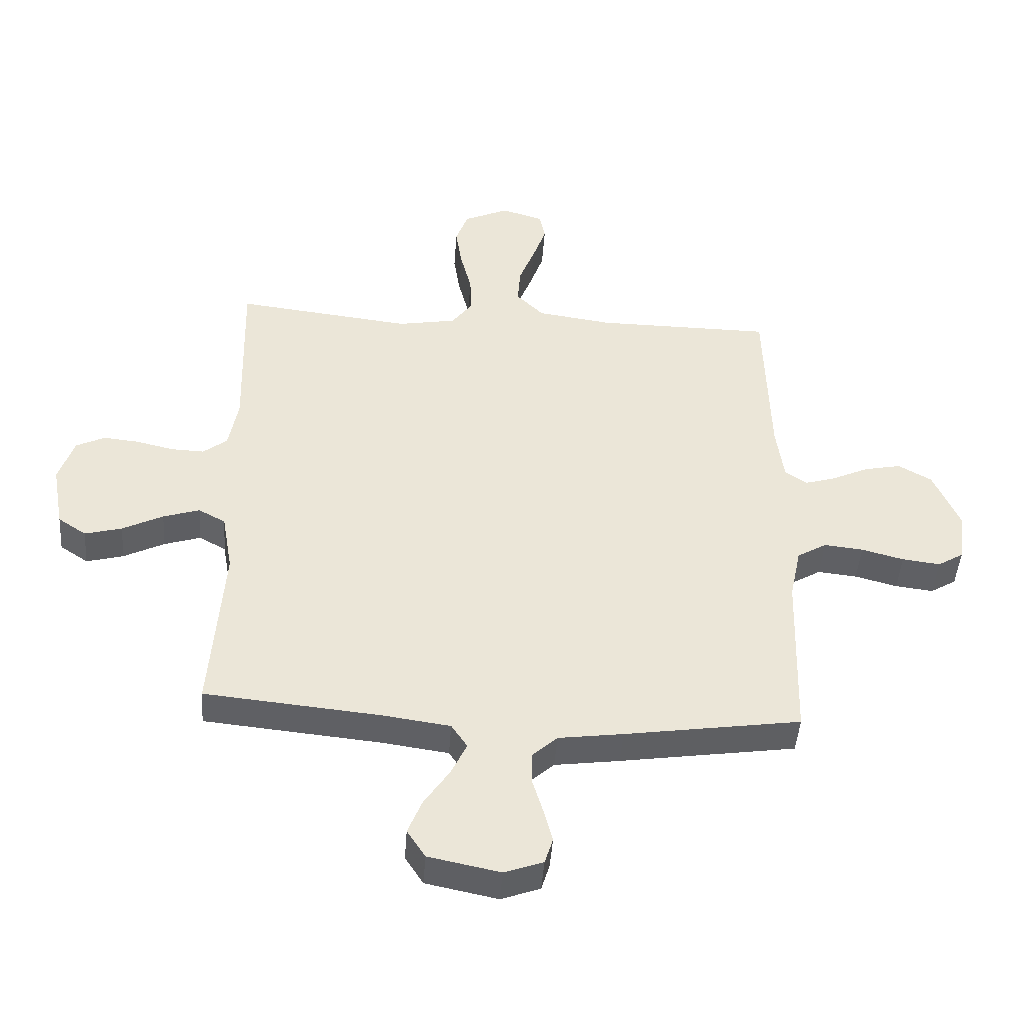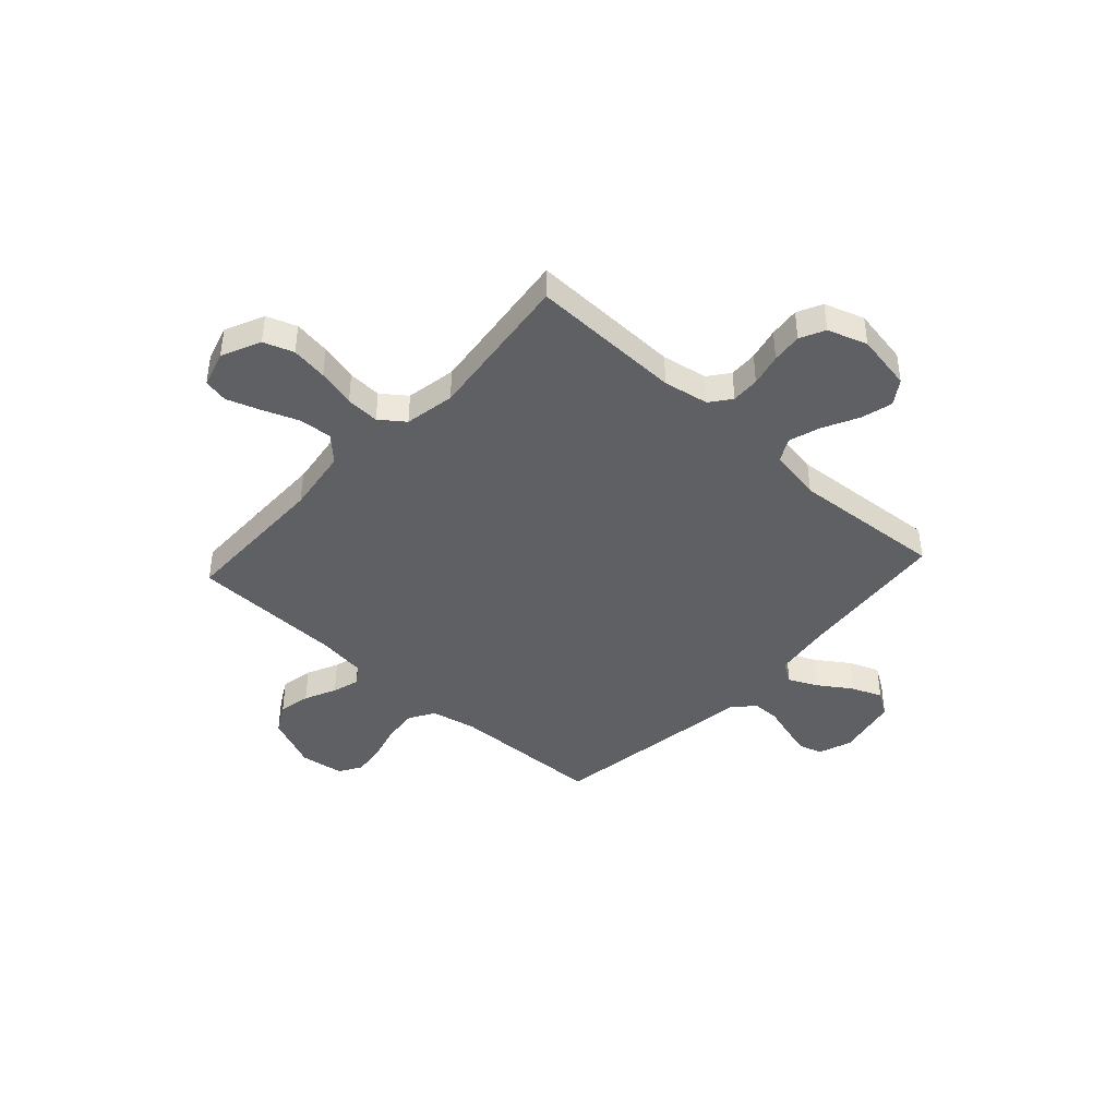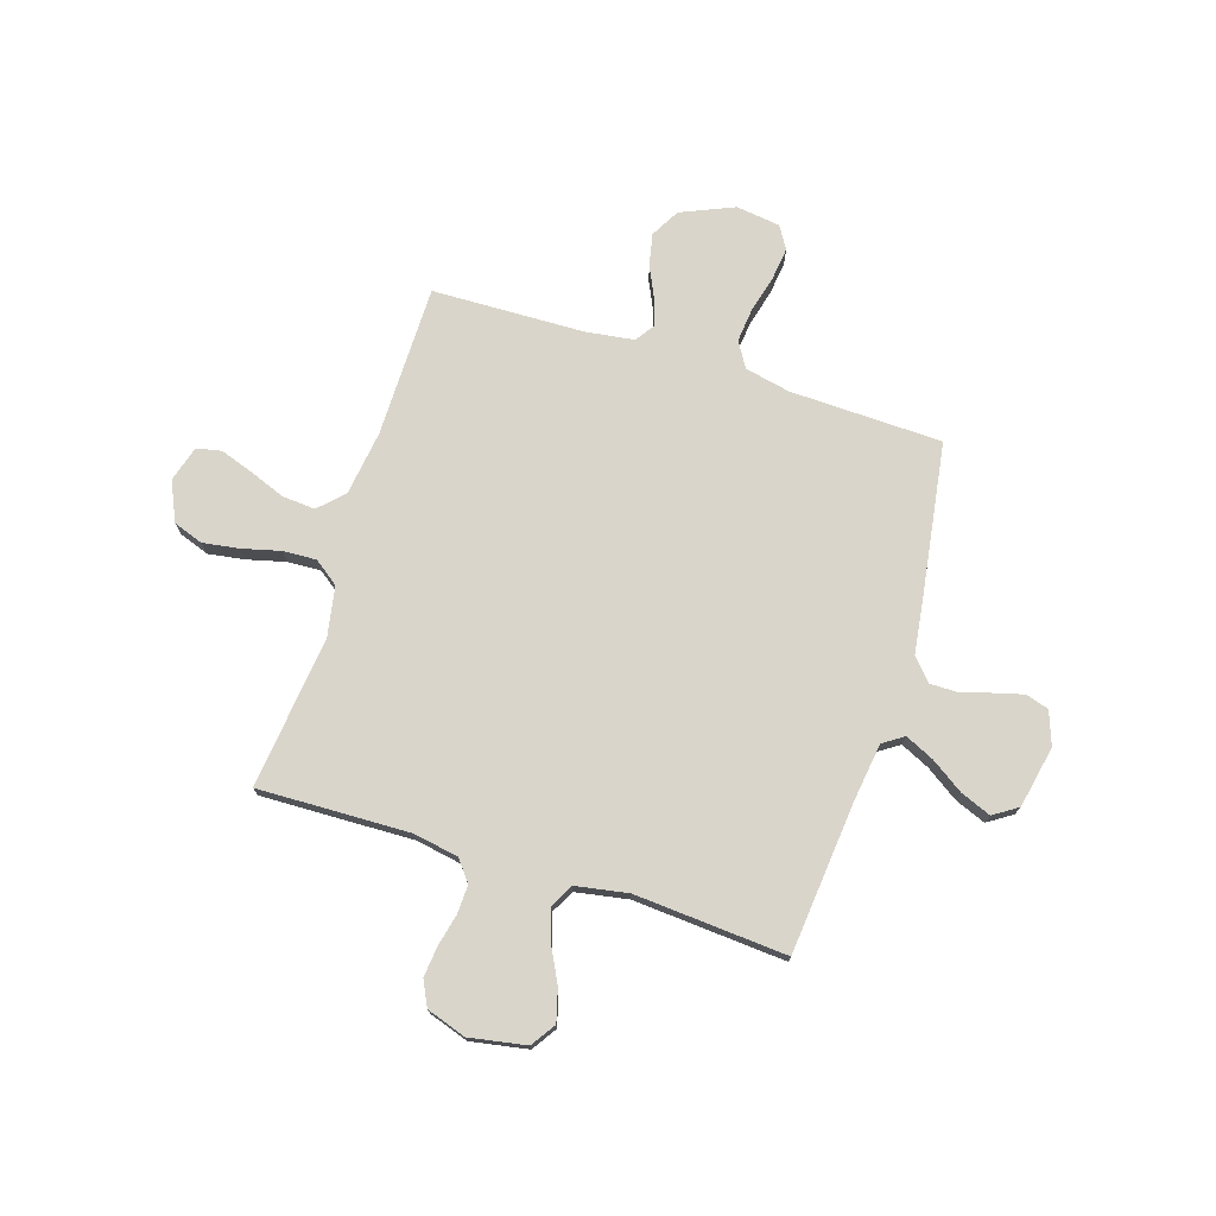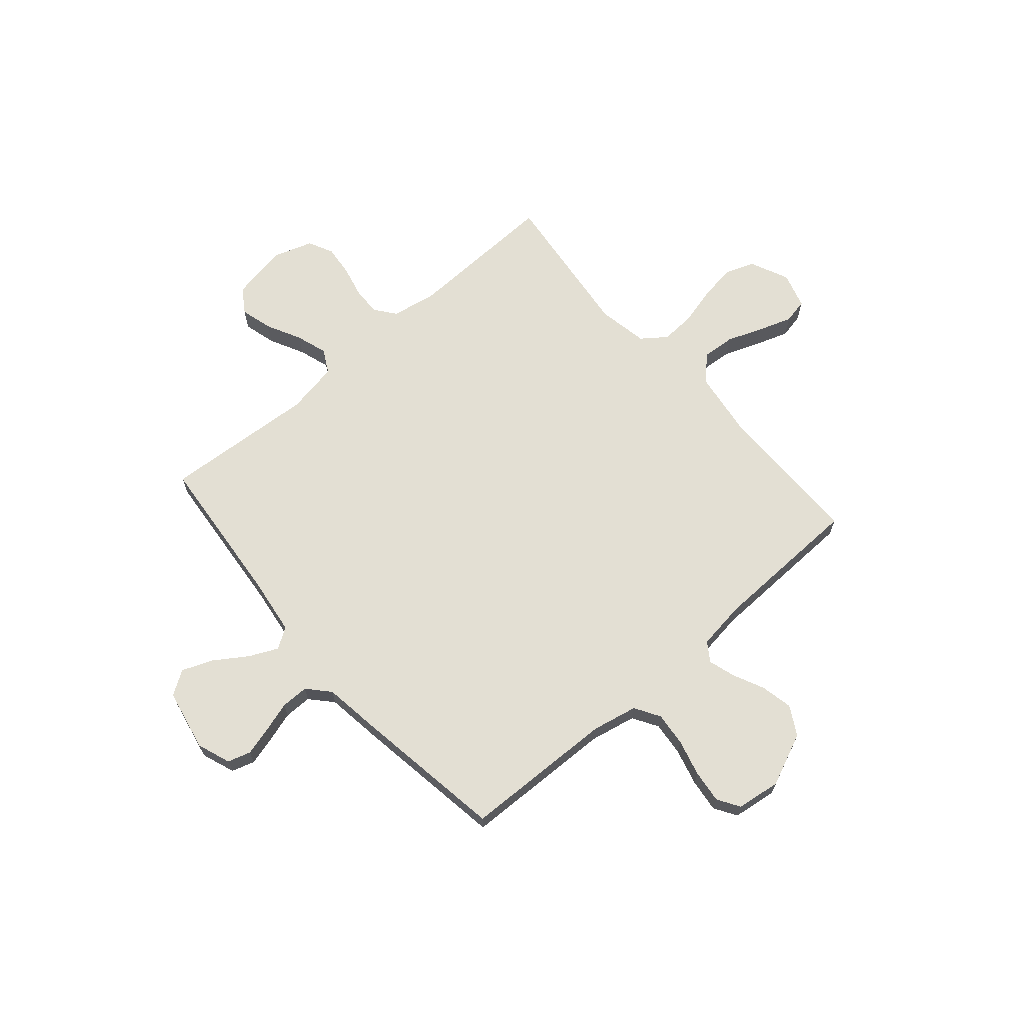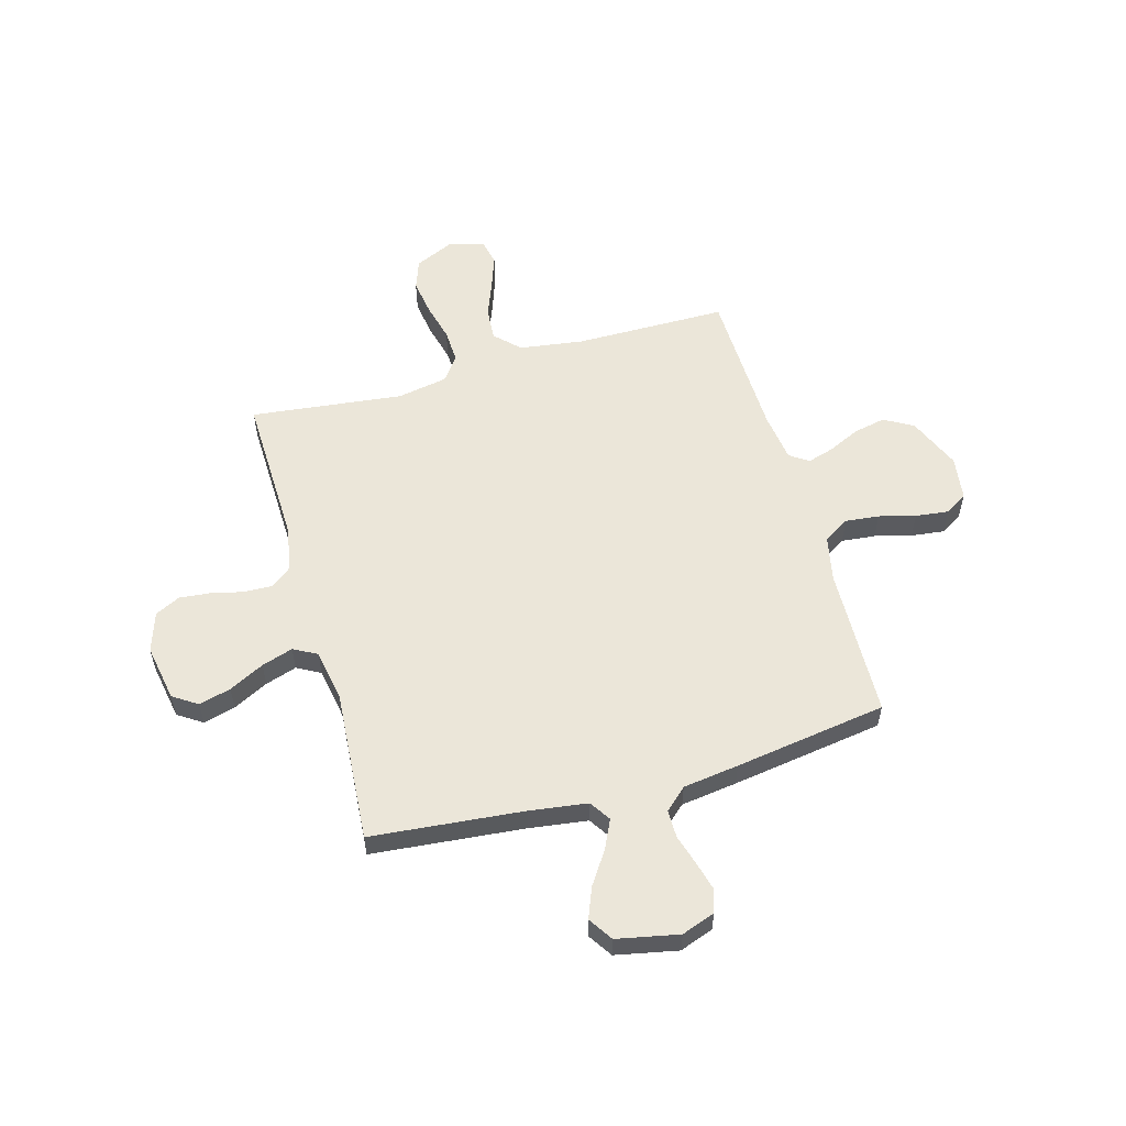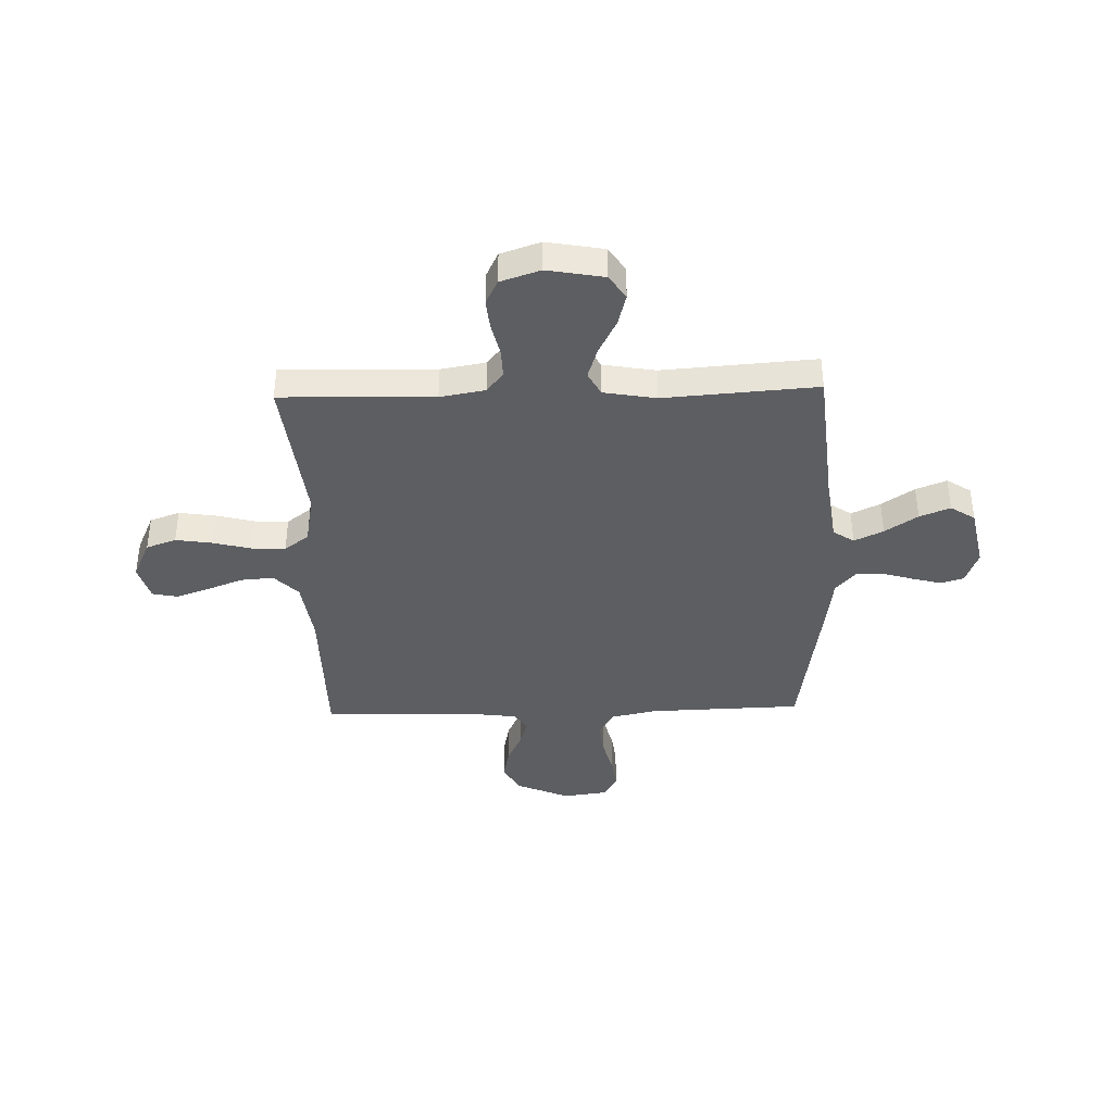
<metadata>
{"format":"obj","ext":"obj","renderer":"f3d","projection":"perspective","resolution":1024,"background":"white","views":[{"elev":-45.2,"azim":175.9,"up":"+Z"},{"elev":-42.4,"azim":47.6,"up":"+Y"},{"elev":74.4,"azim":107.5,"up":"+Y"},{"elev":67.0,"azim":-131.0,"up":"+Y"},{"elev":56.5,"azim":164.2,"up":"+Y"},{"elev":-39.1,"azim":91.6,"up":"+Y"}]}
</metadata>
<code>
v 0.5 0.07 -0.5
v 0.2 0.07 -0.529
v 0.086 0.07 -0.545
v 0.059 0.07 -0.586
v 0.086 0.07 -0.643
v 0.129 0.07 -0.707
v 0.153 0.07 -0.767
v 0.122 0.07 -0.815
v 0 0.07 -0.84
v -0.066 0.07 -0.816
v -0.08 0.07 -0.771
v -0.065 0.07 -0.714
v -0.047 0.07 -0.654
v -0.047 0.07 -0.599
v -0.09 0.07 -0.56
v -0.2 0.07 -0.545
v -0.5 0.07 -0.5
v -0.509 0.07 -0.2
v -0.528 0.07 -0.11
v -0.578 0.07 -0.08
v -0.645 0.07 -0.087
v -0.717 0.07 -0.106
v -0.782 0.07 -0.114
v -0.826 0.07 -0.087
v -0.838 0.07 0
v -0.793 0.07 0.105
v -0.736 0.07 0.137
v -0.673 0.07 0.124
v -0.611 0.07 0.095
v -0.558 0.07 0.079
v -0.521 0.07 0.104
v -0.508 0.07 0.2
v -0.5 0.07 0.5
v -0.2 0.07 0.502
v -0.073 0.07 0.52
v -0.026 0.07 0.567
v -0.031 0.07 0.632
v -0.058 0.07 0.702
v -0.081 0.07 0.768
v -0.071 0.07 0.817
v 0 0.07 0.838
v 0.077 0.07 0.803
v 0.098 0.07 0.744
v 0.087 0.07 0.672
v 0.068 0.07 0.597
v 0.065 0.07 0.531
v 0.101 0.07 0.483
v 0.2 0.07 0.465
v 0.5 0.07 0.5
v 0.492 0.07 0.2
v 0.508 0.07 0.111
v 0.549 0.07 0.079
v 0.605 0.07 0.081
v 0.669 0.07 0.096
v 0.729 0.07 0.102
v 0.778 0.07 0.078
v 0.804 0.07 0
v 0.784 0.07 -0.112
v 0.736 0.07 -0.144
v 0.673 0.07 -0.127
v 0.604 0.07 -0.092
v 0.542 0.07 -0.072
v 0.496 0.07 -0.097
v 0.478 0.07 -0.2
v 0.5 0 -0.5
v 0.2 0 -0.529
v 0.086 0 -0.545
v 0.059 0 -0.586
v 0.086 0 -0.643
v 0.129 0 -0.707
v 0.153 0 -0.767
v 0.122 0 -0.815
v 0 0 -0.84
v -0.066 0 -0.816
v -0.08 0 -0.771
v -0.065 0 -0.714
v -0.047 0 -0.654
v -0.047 0 -0.599
v -0.09 0 -0.56
v -0.2 0 -0.545
v -0.5 0 -0.5
v -0.509 0 -0.2
v -0.528 0 -0.11
v -0.578 0 -0.08
v -0.645 0 -0.087
v -0.717 0 -0.106
v -0.782 0 -0.114
v -0.826 0 -0.087
v -0.838 0 0
v -0.793 0 0.105
v -0.736 0 0.137
v -0.673 0 0.124
v -0.611 0 0.095
v -0.558 0 0.079
v -0.521 0 0.104
v -0.508 0 0.2
v -0.5 0 0.5
v -0.2 0 0.502
v -0.073 0 0.52
v -0.026 0 0.567
v -0.031 0 0.632
v -0.058 0 0.702
v -0.081 0 0.768
v -0.071 0 0.817
v 0 0 0.838
v 0.077 0 0.803
v 0.098 0 0.744
v 0.087 0 0.672
v 0.068 0 0.597
v 0.065 0 0.531
v 0.101 0 0.483
v 0.2 0 0.465
v 0.5 0 0.5
v 0.492 0 0.2
v 0.508 0 0.111
v 0.549 0 0.079
v 0.605 0 0.081
v 0.669 0 0.096
v 0.729 0 0.102
v 0.778 0 0.078
v 0.804 0 0
v 0.784 0 -0.112
v 0.736 0 -0.144
v 0.673 0 -0.127
v 0.604 0 -0.092
v 0.542 0 -0.072
v 0.496 0 -0.097
v 0.478 0 -0.2
f 59 60 61
f 58 59 61
f 57 58 61
f 56 57 61
f 55 56 61
f 54 55 61
f 53 54 61
f 52 53 61 62
f 51 52 62 63
f 48 49 50
f 51 63 64
f 50 51 64
f 48 50 64
f 47 48 64
f 43 44 45
f 42 43 45
f 41 42 45
f 40 41 45
f 39 40 45
f 38 39 45
f 37 38 45
f 36 37 45 46
f 64 1 2
f 47 64 2
f 46 47 2
f 36 46 2
f 35 36 2
f 27 28 29
f 26 27 29
f 25 26 29
f 24 25 29
f 23 24 29
f 22 23 29
f 21 22 29
f 20 21 29 30
f 19 20 30 31
f 15 16 17 18
f 19 31 32
f 18 19 32
f 15 18 32
f 11 12 13
f 10 11 13
f 9 10 13
f 8 9 13
f 7 8 13
f 6 7 13
f 5 6 13
f 4 5 13 14
f 32 33 34
f 15 32 34
f 14 15 34
f 4 14 34
f 3 4 34
f 2 3 34 35
f 125 124 123
f 125 123 122
f 125 122 121
f 125 121 120
f 125 120 119
f 125 119 118
f 125 118 117
f 126 125 117 116
f 127 126 116 115
f 114 113 112
f 128 127 115
f 128 115 114
f 128 114 112
f 128 112 111
f 109 108 107
f 109 107 106
f 109 106 105
f 109 105 104
f 109 104 103
f 109 103 102
f 109 102 101
f 110 109 101 100
f 66 65 128
f 66 128 111
f 66 111 110
f 66 110 100
f 66 100 99
f 93 92 91
f 93 91 90
f 93 90 89
f 93 89 88
f 93 88 87
f 93 87 86
f 93 86 85
f 94 93 85 84
f 95 94 84 83
f 82 81 80 79
f 96 95 83
f 96 83 82
f 96 82 79
f 77 76 75
f 77 75 74
f 77 74 73
f 77 73 72
f 77 72 71
f 77 71 70
f 77 70 69
f 78 77 69 68
f 98 97 96
f 98 96 79
f 98 79 78
f 98 78 68
f 98 68 67
f 99 98 67 66
f 1 65 66 2
f 2 66 67 3
f 3 67 68 4
f 4 68 69 5
f 5 69 70 6
f 6 70 71 7
f 7 71 72 8
f 8 72 73 9
f 9 73 74 10
f 10 74 75 11
f 11 75 76 12
f 12 76 77 13
f 13 77 78 14
f 14 78 79 15
f 15 79 80 16
f 16 80 81 17
f 17 81 82 18
f 18 82 83 19
f 19 83 84 20
f 20 84 85 21
f 21 85 86 22
f 22 86 87 23
f 23 87 88 24
f 24 88 89 25
f 25 89 90 26
f 26 90 91 27
f 27 91 92 28
f 28 92 93 29
f 29 93 94 30
f 30 94 95 31
f 31 95 96 32
f 32 96 97 33
f 33 97 98 34
f 34 98 99 35
f 35 99 100 36
f 36 100 101 37
f 37 101 102 38
f 38 102 103 39
f 39 103 104 40
f 40 104 105 41
f 41 105 106 42
f 42 106 107 43
f 43 107 108 44
f 44 108 109 45
f 45 109 110 46
f 46 110 111 47
f 47 111 112 48
f 48 112 113 49
f 49 113 114 50
f 50 114 115 51
f 51 115 116 52
f 52 116 117 53
f 53 117 118 54
f 54 118 119 55
f 55 119 120 56
f 56 120 121 57
f 57 121 122 58
f 58 122 123 59
f 59 123 124 60
f 60 124 125 61
f 61 125 126 62
f 62 126 127 63
f 63 127 128 64
f 64 128 65 1

</code>
